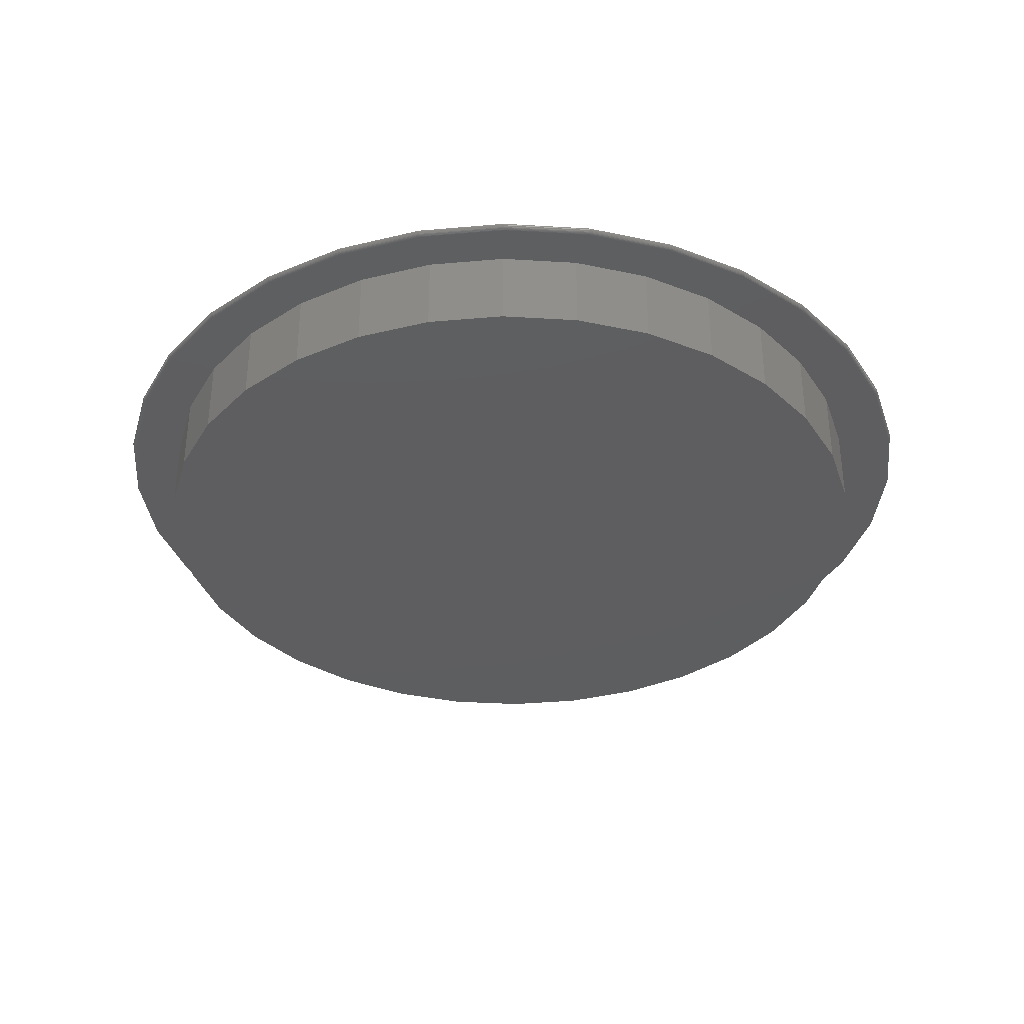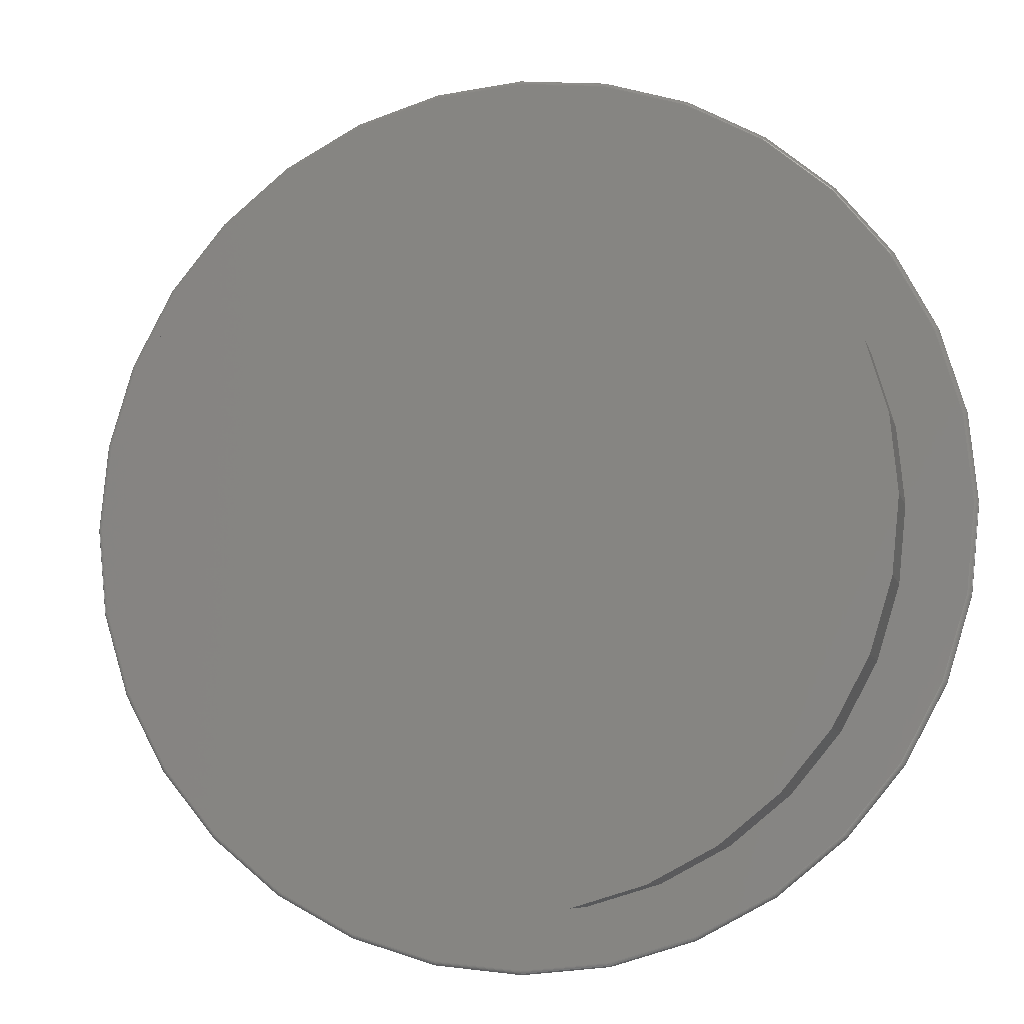
<metadata>
{"format":"stl","ext":"stl","renderer":"f3d","projection":"perspective","resolution":1024,"background":"white","views":[{"elev":-35.5,"azim":-77.7,"up":"+Y"},{"elev":-7.8,"azim":13.2,"up":"+Z"}]}
</metadata>
<code>
# stl→obj: 352 verts, 700 faces
v 0.007895 8.414e-17 0.7579
v 0.1558 1.006e-16 0.7433
v -0.14 6.773e-17 0.7433
v 0.007895 8.414e-17 -0.7579
v -0.14 6.773e-17 -0.7433
v 0.1558 1.006e-16 -0.7433
v -0.2821 5.194e-17 -0.7002
v 0.2979 1.163e-16 -0.7002
v -0.4132 3.74e-17 -0.6302
v 0.429 1.309e-16 -0.6302
v -0.528 2.464e-17 -0.5359
v 0.5438 1.436e-16 -0.5359
v -0.6223 1.418e-17 -0.4211
v 0.6381 1.541e-16 -0.4211
v -0.6923 6.405e-18 -0.29
v 0.7081 1.619e-16 -0.29
v -0.7354 1.617e-18 -0.1479
v 0.7512 1.667e-16 -0.1479
v -0.75 -9.13e-21 9.281e-17
v 0.7658 1.683e-16 -9.282e-17
v -0.7354 1.617e-18 0.1479
v 0.7512 1.667e-16 0.1479
v -0.6923 6.405e-18 0.29
v 0.7081 1.619e-16 0.29
v -0.6223 1.418e-17 0.4211
v 0.6381 1.541e-16 0.4211
v -0.528 2.464e-17 0.5359
v 0.5438 1.436e-16 0.5359
v -0.4132 3.74e-17 0.6302
v 0.429 1.309e-16 0.6302
v -0.2821 5.194e-17 0.7002
v 0.2979 1.163e-16 0.7002
v 0.6484 -0.1406 8.073e-17
v 0.6484 -0.007812 8.073e-17
v 0.6358 -0.1406 0.1286
v 0.6358 -0.007812 0.1286
v 0.5983 -0.1406 0.2523
v 0.5983 -0.007812 0.2523
v 0.5373 -0.1406 0.3662
v 0.5373 -0.007812 0.3662
v 0.4554 -0.1406 0.4661
v 0.4554 -0.007812 0.4661
v 0.3555 -0.1406 0.5481
v 0.3555 -0.007812 0.5481
v 0.2415 -0.1406 0.609
v 0.2415 -0.007812 0.609
v 0.1178 -0.1406 0.6465
v 0.1178 -0.007812 0.6465
v -0.01077 -0.1406 0.6592
v -0.01077 -0.007812 0.6592
v -0.1394 -0.1406 0.6465
v -0.1394 -0.007812 0.6465
v -0.263 -0.1406 0.609
v -0.263 -0.007812 0.609
v -0.377 -0.1406 0.5481
v -0.377 -0.007812 0.5481
v -0.4769 -0.1406 0.4661
v -0.4769 -0.007812 0.4661
v -0.5589 -0.1406 0.3662
v -0.5589 -0.007812 0.3662
v -0.6198 -0.1406 0.2523
v -0.6198 -0.007812 0.2523
v -0.6573 -0.1406 0.1286
v -0.6573 -0.007812 0.1286
v -0.67 -0.1406 -8.073e-17
v -0.67 -0.007812 -8.073e-17
v -0.6573 -0.1406 -0.1286
v -0.6573 -0.007812 -0.1286
v -0.6198 -0.1406 -0.2523
v -0.6198 -0.007812 -0.2523
v -0.5589 -0.1406 -0.3662
v -0.5589 -0.007812 -0.3662
v -0.4769 -0.1406 -0.4661
v -0.4769 -0.007812 -0.4661
v -0.377 -0.1406 -0.5481
v -0.377 -0.007812 -0.5481
v -0.263 -0.1406 -0.609
v -0.263 -0.007812 -0.609
v -0.1394 -0.1406 -0.6465
v -0.1394 -0.007812 -0.6465
v -0.01077 -0.1406 -0.6592
v -0.01077 -0.007812 -0.6592
v 0.1178 -0.1406 -0.6465
v 0.1178 -0.007812 -0.6465
v 0.2415 -0.1406 -0.609
v 0.2415 -0.007812 -0.609
v 0.3555 -0.1406 -0.5481
v 0.3555 -0.007812 -0.5481
v 0.4554 -0.1406 -0.4661
v 0.4554 -0.007812 -0.4661
v 0.5373 -0.1406 -0.3662
v 0.5373 -0.007812 -0.3662
v 0.5983 -0.1406 -0.2523
v 0.5983 -0.007812 -0.2523
v 0.6358 -0.1406 -0.1286
v 0.6358 -0.007812 -0.1286
v -0.6851 -0.007812 0.287
v 0.1542 -0.007812 -0.7357
v 0.2949 -0.007812 -0.693
v 0.007895 -0.007812 -0.7501
v -0.1384 -0.007812 -0.7357
v -0.2791 -0.007812 -0.693
v 0.1542 -0.007812 0.7357
v 0.007895 -0.007812 0.7501
v -0.1384 -0.007812 0.7357
v -0.2791 -0.007812 0.693
v -0.6158 -0.007812 0.4167
v -0.5225 -0.007812 0.5304
v -0.4088 -0.007812 0.6237
v -0.7278 -0.007812 0.1463
v -0.7422 -0.007812 -2.631e-16
v -0.7278 -0.007812 -0.1463
v -0.6851 -0.007812 -0.287
v -0.6158 -0.007812 -0.4167
v -0.5225 -0.007812 -0.5304
v -0.4088 -0.007812 -0.6237
v 0.2949 -0.007812 0.693
v 0.4246 -0.007812 0.6237
v 0.5383 -0.007812 0.5304
v 0.6316 -0.007812 0.4167
v 0.7009 -0.007812 0.287
v 0.7436 -0.007812 0.1463
v 0.758 -0.007812 -2.975e-16
v 0.7436 -0.007812 -0.1463
v 0.7009 -0.007812 -0.287
v 0.6316 -0.007812 -0.4167
v 0.5383 -0.007812 -0.5304
v 0.4246 -0.007812 -0.6237
v -0.7437 -0.007662 5.551e-17
v -0.7293 -0.007662 0.1466
v -0.7452 -0.007218 5.551e-17
v -0.7307 -0.007218 0.1469
v -0.7465 -0.006496 -4.003e-34
v -0.732 -0.006496 0.1472
v -0.7477 -0.005524 -3.405e-34
v -0.7332 -0.005524 0.1474
v -0.7487 -0.00434 5.551e-17
v -0.7341 -0.00434 0.1476
v -0.7494 -0.00299 -1.843e-34
v -0.7349 -0.00299 0.1477
v -0.7498 -0.001524 5.551e-17
v -0.7353 -0.001524 0.1478
v 0.7451 -0.007662 0.1466
v 0.7595 -0.007662 -1.332e-15
v 0.7465 -0.007218 0.1469
v 0.761 -0.007218 -1.332e-15
v 0.7478 -0.006496 0.1472
v 0.7623 -0.006496 -1.332e-15
v 0.749 -0.005524 0.1474
v 0.7635 -0.005524 -1.332e-15
v 0.7499 -0.00434 0.1476
v 0.7645 -0.00434 -1.332e-15
v 0.7506 -0.00299 0.1477
v 0.7652 -0.00299 -1.277e-15
v 0.7511 -0.001524 0.1478
v 0.7656 -0.001524 -1.332e-15
v 0.7023 -0.007662 0.2876
v 0.7036 -0.007218 0.2882
v 0.7049 -0.006496 0.2887
v 0.706 -0.005524 0.2892
v 0.7069 -0.00434 0.2895
v 0.7075 -0.00299 0.2898
v 0.708 -0.001524 0.29
v 0.6328 -0.007662 0.4176
v 0.6341 -0.007218 0.4184
v 0.6352 -0.006496 0.4191
v 0.6362 -0.005524 0.4198
v 0.637 -0.00434 0.4203
v 0.6376 -0.00299 0.4207
v 0.6379 -0.001524 0.421
v 0.5394 -0.007662 0.5315
v 0.5404 -0.007218 0.5325
v 0.5414 -0.006496 0.5335
v 0.5422 -0.005524 0.5343
v 0.5429 -0.00434 0.535
v 0.5434 -0.00299 0.5355
v 0.5437 -0.001524 0.5358
v 0.4255 -0.007662 0.6249
v 0.4263 -0.007218 0.6262
v 0.427 -0.006496 0.6273
v 0.4277 -0.005524 0.6283
v 0.4282 -0.00434 0.6291
v 0.4286 -0.00299 0.6297
v 0.4289 -0.001524 0.63
v 0.2955 -0.007662 0.6944
v 0.2961 -0.007218 0.6957
v 0.2966 -0.006496 0.697
v 0.2971 -0.005524 0.6981
v 0.2974 -0.00434 0.699
v 0.2977 -0.00299 0.6997
v 0.2979 -0.001524 0.7001
v 0.1545 -0.007662 0.7372
v 0.1548 -0.007218 0.7386
v 0.1551 -0.006496 0.7399
v 0.1553 -0.005524 0.7411
v 0.1555 -0.00434 0.742
v 0.1556 -0.00299 0.7427
v 0.1557 -0.001524 0.7432
v 0.007895 -0.007662 0.7516
v 0.007895 -0.007218 0.7531
v 0.007895 -0.006496 0.7544
v 0.007895 -0.005524 0.7556
v 0.007895 -0.00434 0.7566
v 0.007895 -0.00299 0.7573
v 0.007895 -0.001524 0.7577
v -0.1387 -0.007662 0.7372
v -0.139 -0.007218 0.7386
v -0.1393 -0.006496 0.7399
v -0.1395 -0.005524 0.7411
v -0.1397 -0.00434 0.742
v -0.1398 -0.00299 0.7427
v -0.1399 -0.001524 0.7432
v -0.2797 -0.007662 0.6944
v -0.2803 -0.007218 0.6957
v -0.2808 -0.006496 0.697
v -0.2813 -0.005524 0.6981
v -0.2816 -0.00434 0.699
v -0.2819 -0.00299 0.6997
v -0.2821 -0.001524 0.7001
v -0.4097 -0.007662 0.6249
v -0.4105 -0.007218 0.6262
v -0.4112 -0.006496 0.6273
v -0.4119 -0.005524 0.6283
v -0.4124 -0.00434 0.6291
v -0.4128 -0.00299 0.6297
v -0.4131 -0.001524 0.63
v -0.5236 -0.007662 0.5315
v -0.5246 -0.007218 0.5325
v -0.5256 -0.006496 0.5335
v -0.5264 -0.005524 0.5343
v -0.5271 -0.00434 0.535
v -0.5276 -0.00299 0.5355
v -0.5279 -0.001524 0.5358
v -0.617 -0.007662 0.4176
v -0.6183 -0.007218 0.4184
v -0.6194 -0.006496 0.4191
v -0.6204 -0.005524 0.4198
v -0.6212 -0.00434 0.4203
v -0.6218 -0.00299 0.4207
v -0.6221 -0.001524 0.421
v -0.6865 -0.007662 0.2876
v -0.6879 -0.007218 0.2882
v -0.6891 -0.006496 0.2887
v -0.6902 -0.005524 0.2892
v -0.6911 -0.00434 0.2895
v -0.6918 -0.00299 0.2898
v -0.6922 -0.001524 0.29
v 0.7451 -0.007662 -0.1466
v 0.7465 -0.007218 -0.1469
v 0.7478 -0.006496 -0.1472
v 0.749 -0.005524 -0.1474
v 0.7499 -0.00434 -0.1476
v 0.7506 -0.00299 -0.1477
v 0.7511 -0.001524 -0.1478
v -0.7293 -0.007662 -0.1466
v -0.7307 -0.007218 -0.1469
v -0.732 -0.006496 -0.1472
v -0.7332 -0.005524 -0.1474
v -0.7341 -0.00434 -0.1476
v -0.7349 -0.00299 -0.1477
v -0.7353 -0.001524 -0.1478
v -0.6865 -0.007662 -0.2876
v -0.6879 -0.007218 -0.2882
v -0.6891 -0.006496 -0.2887
v -0.6902 -0.005524 -0.2892
v -0.6911 -0.00434 -0.2895
v -0.6918 -0.00299 -0.2898
v -0.6922 -0.001524 -0.29
v -0.617 -0.007662 -0.4176
v -0.6183 -0.007218 -0.4184
v -0.6194 -0.006496 -0.4191
v -0.6204 -0.005524 -0.4198
v -0.6212 -0.00434 -0.4203
v -0.6218 -0.00299 -0.4207
v -0.6221 -0.001524 -0.421
v -0.5236 -0.007662 -0.5315
v -0.5246 -0.007218 -0.5325
v -0.5256 -0.006496 -0.5335
v -0.5264 -0.005524 -0.5343
v -0.5271 -0.00434 -0.535
v -0.5276 -0.00299 -0.5355
v -0.5279 -0.001524 -0.5358
v -0.4097 -0.007662 -0.6249
v -0.4105 -0.007218 -0.6262
v -0.4112 -0.006496 -0.6273
v -0.4119 -0.005524 -0.6283
v -0.4124 -0.00434 -0.6291
v -0.4128 -0.00299 -0.6297
v -0.4131 -0.001524 -0.63
v -0.2797 -0.007662 -0.6944
v -0.2803 -0.007218 -0.6957
v -0.2808 -0.006496 -0.697
v -0.2813 -0.005524 -0.6981
v -0.2816 -0.00434 -0.699
v -0.2819 -0.00299 -0.6997
v -0.2821 -0.001524 -0.7001
v -0.1387 -0.007662 -0.7372
v -0.139 -0.007218 -0.7386
v -0.1393 -0.006496 -0.7399
v -0.1395 -0.005524 -0.7411
v -0.1397 -0.00434 -0.742
v -0.1398 -0.00299 -0.7427
v -0.1399 -0.001524 -0.7432
v 0.007895 -0.007662 -0.7516
v 0.007895 -0.007218 -0.7531
v 0.007895 -0.006496 -0.7544
v 0.007895 -0.005524 -0.7556
v 0.007895 -0.00434 -0.7566
v 0.007895 -0.00299 -0.7573
v 0.007895 -0.001524 -0.7577
v 0.1545 -0.007662 -0.7372
v 0.1548 -0.007218 -0.7386
v 0.1551 -0.006496 -0.7399
v 0.1553 -0.005524 -0.7411
v 0.1555 -0.00434 -0.742
v 0.1556 -0.00299 -0.7427
v 0.1557 -0.001524 -0.7432
v 0.2955 -0.007662 -0.6944
v 0.2961 -0.007218 -0.6957
v 0.2966 -0.006496 -0.697
v 0.2971 -0.005524 -0.6981
v 0.2974 -0.00434 -0.699
v 0.2977 -0.00299 -0.6997
v 0.2979 -0.001524 -0.7001
v 0.4255 -0.007662 -0.6249
v 0.4263 -0.007218 -0.6262
v 0.427 -0.006496 -0.6273
v 0.4277 -0.005524 -0.6283
v 0.4282 -0.00434 -0.6291
v 0.4286 -0.00299 -0.6297
v 0.4289 -0.001524 -0.63
v 0.5394 -0.007662 -0.5315
v 0.5404 -0.007218 -0.5325
v 0.5414 -0.006496 -0.5335
v 0.5422 -0.005524 -0.5343
v 0.5429 -0.00434 -0.535
v 0.5434 -0.00299 -0.5355
v 0.5437 -0.001524 -0.5358
v 0.6328 -0.007662 -0.4176
v 0.6341 -0.007218 -0.4184
v 0.6352 -0.006496 -0.4191
v 0.6362 -0.005524 -0.4198
v 0.637 -0.00434 -0.4203
v 0.6376 -0.00299 -0.4207
v 0.6379 -0.001524 -0.421
v 0.7023 -0.007662 -0.2876
v 0.7036 -0.007218 -0.2882
v 0.7049 -0.006496 -0.2887
v 0.706 -0.005524 -0.2892
v 0.7069 -0.00434 -0.2895
v 0.7075 -0.00299 -0.2898
v 0.708 -0.001524 -0.29
f 1 2 3
f 4 5 6
f 6 5 7
f 6 7 8
f 8 7 9
f 8 9 10
f 10 9 11
f 10 11 12
f 12 11 13
f 12 13 14
f 14 13 15
f 14 15 16
f 16 15 17
f 16 17 18
f 18 17 19
f 18 19 20
f 20 19 21
f 20 21 22
f 22 21 23
f 22 23 24
f 24 23 25
f 24 25 26
f 26 25 27
f 26 27 28
f 28 27 29
f 28 29 30
f 30 29 31
f 30 31 32
f 32 31 3
f 32 3 2
f 33 34 35
f 35 34 36
f 35 36 37
f 37 36 38
f 37 38 39
f 39 38 40
f 39 40 41
f 41 40 42
f 41 42 43
f 43 42 44
f 43 44 45
f 45 44 46
f 45 46 47
f 47 46 48
f 47 48 49
f 49 48 50
f 49 50 51
f 51 50 52
f 51 52 53
f 53 52 54
f 53 54 55
f 55 54 56
f 55 56 57
f 57 56 58
f 57 58 59
f 59 58 60
f 59 60 61
f 61 60 62
f 61 62 63
f 63 62 64
f 63 64 65
f 65 64 66
f 65 66 67
f 67 66 68
f 67 68 69
f 69 68 70
f 69 70 71
f 71 70 72
f 71 72 73
f 73 72 74
f 73 74 75
f 75 74 76
f 75 76 77
f 77 76 78
f 77 78 79
f 79 78 80
f 79 80 81
f 81 80 82
f 81 82 83
f 83 82 84
f 83 84 85
f 85 84 86
f 85 86 87
f 87 86 88
f 87 88 89
f 89 88 90
f 89 90 91
f 91 90 92
f 91 92 93
f 93 92 94
f 93 94 95
f 95 94 96
f 95 96 33
f 33 96 34
f 60 97 62
f 98 99 100
f 100 99 82
f 100 82 101
f 101 82 102
f 103 104 50
f 50 104 105
f 50 105 106
f 97 60 107
f 107 60 58
f 107 58 108
f 108 58 56
f 108 56 109
f 109 56 54
f 109 54 106
f 106 54 52
f 106 52 50
f 62 97 64
f 64 97 110
f 64 110 66
f 66 110 111
f 66 111 68
f 68 111 112
f 68 112 70
f 70 112 113
f 70 113 72
f 72 113 114
f 72 114 74
f 74 114 76
f 76 114 115
f 76 115 78
f 78 115 116
f 78 116 80
f 80 116 102
f 80 102 82
f 103 50 117
f 117 50 48
f 117 48 118
f 118 48 46
f 118 46 119
f 119 46 44
f 119 44 120
f 120 44 42
f 120 42 121
f 121 42 40
f 121 40 38
f 121 38 122
f 122 38 36
f 122 36 123
f 123 36 34
f 123 34 124
f 124 34 96
f 124 96 125
f 125 96 94
f 125 94 126
f 126 94 92
f 126 92 90
f 126 90 127
f 127 90 88
f 127 88 128
f 128 88 86
f 128 86 99
f 99 86 84
f 99 84 82
f 49 51 47
f 81 83 79
f 79 83 85
f 79 85 77
f 77 85 87
f 77 87 75
f 75 87 89
f 75 89 73
f 73 89 91
f 73 91 71
f 71 91 93
f 71 93 69
f 69 93 95
f 69 95 67
f 67 95 33
f 67 33 65
f 65 33 35
f 65 35 63
f 63 35 37
f 63 37 61
f 61 37 39
f 61 39 59
f 59 39 41
f 59 41 57
f 57 41 43
f 57 43 55
f 55 43 45
f 55 45 53
f 53 45 47
f 53 47 51
f 111 110 129
f 129 110 130
f 129 130 131
f 131 130 132
f 131 132 133
f 133 132 134
f 133 134 135
f 135 134 136
f 135 136 137
f 137 136 138
f 137 138 139
f 139 138 140
f 139 140 141
f 141 140 142
f 141 142 19
f 19 142 21
f 122 123 143
f 143 123 144
f 143 144 145
f 145 144 146
f 145 146 147
f 147 146 148
f 147 148 149
f 149 148 150
f 149 150 151
f 151 150 152
f 151 152 153
f 153 152 154
f 153 154 155
f 155 154 156
f 155 156 22
f 22 156 20
f 121 122 157
f 157 122 143
f 157 143 158
f 158 143 145
f 158 145 159
f 159 145 147
f 159 147 160
f 160 147 149
f 160 149 161
f 161 149 151
f 161 151 162
f 162 151 153
f 162 153 163
f 163 153 155
f 163 155 24
f 24 155 22
f 120 121 164
f 164 121 157
f 164 157 165
f 165 157 158
f 165 158 166
f 166 158 159
f 166 159 167
f 167 159 160
f 167 160 168
f 168 160 161
f 168 161 169
f 169 161 162
f 169 162 170
f 170 162 163
f 170 163 26
f 26 163 24
f 119 120 171
f 171 120 164
f 171 164 172
f 172 164 165
f 172 165 173
f 173 165 166
f 173 166 174
f 174 166 167
f 174 167 175
f 175 167 168
f 175 168 176
f 176 168 169
f 176 169 177
f 177 169 170
f 177 170 28
f 28 170 26
f 118 119 178
f 178 119 171
f 178 171 179
f 179 171 172
f 179 172 180
f 180 172 173
f 180 173 181
f 181 173 174
f 181 174 182
f 182 174 175
f 182 175 183
f 183 175 176
f 183 176 184
f 184 176 177
f 184 177 30
f 30 177 28
f 117 118 185
f 185 118 178
f 185 178 186
f 186 178 179
f 186 179 187
f 187 179 180
f 187 180 188
f 188 180 181
f 188 181 189
f 189 181 182
f 189 182 190
f 190 182 183
f 190 183 191
f 191 183 184
f 191 184 32
f 32 184 30
f 103 117 192
f 192 117 185
f 192 185 193
f 193 185 186
f 193 186 194
f 194 186 187
f 194 187 195
f 195 187 188
f 195 188 196
f 196 188 189
f 196 189 197
f 197 189 190
f 197 190 198
f 198 190 191
f 198 191 2
f 2 191 32
f 104 103 199
f 199 103 192
f 199 192 200
f 200 192 193
f 200 193 201
f 201 193 194
f 201 194 202
f 202 194 195
f 202 195 203
f 203 195 196
f 203 196 204
f 204 196 197
f 204 197 205
f 205 197 198
f 205 198 1
f 1 198 2
f 105 104 206
f 206 104 199
f 206 199 207
f 207 199 200
f 207 200 208
f 208 200 201
f 208 201 209
f 209 201 202
f 209 202 210
f 210 202 203
f 210 203 211
f 211 203 204
f 211 204 212
f 212 204 205
f 212 205 3
f 3 205 1
f 106 105 213
f 213 105 206
f 213 206 214
f 214 206 207
f 214 207 215
f 215 207 208
f 215 208 216
f 216 208 209
f 216 209 217
f 217 209 210
f 217 210 218
f 218 210 211
f 218 211 219
f 219 211 212
f 219 212 31
f 31 212 3
f 109 106 220
f 220 106 213
f 220 213 221
f 221 213 214
f 221 214 222
f 222 214 215
f 222 215 223
f 223 215 216
f 223 216 224
f 224 216 217
f 224 217 225
f 225 217 218
f 225 218 226
f 226 218 219
f 226 219 29
f 29 219 31
f 108 109 227
f 227 109 220
f 227 220 228
f 228 220 221
f 228 221 229
f 229 221 222
f 229 222 230
f 230 222 223
f 230 223 231
f 231 223 224
f 231 224 232
f 232 224 225
f 232 225 233
f 233 225 226
f 233 226 27
f 27 226 29
f 107 108 234
f 234 108 227
f 234 227 235
f 235 227 228
f 235 228 236
f 236 228 229
f 236 229 237
f 237 229 230
f 237 230 238
f 238 230 231
f 238 231 239
f 239 231 232
f 239 232 240
f 240 232 233
f 240 233 25
f 25 233 27
f 97 107 241
f 241 107 234
f 241 234 242
f 242 234 235
f 242 235 243
f 243 235 236
f 243 236 244
f 244 236 237
f 244 237 245
f 245 237 238
f 245 238 246
f 246 238 239
f 246 239 247
f 247 239 240
f 247 240 23
f 23 240 25
f 110 97 130
f 130 97 241
f 130 241 132
f 132 241 242
f 132 242 134
f 134 242 243
f 134 243 136
f 136 243 244
f 136 244 138
f 138 244 245
f 138 245 140
f 140 245 246
f 140 246 142
f 142 246 247
f 142 247 21
f 21 247 23
f 123 124 144
f 144 124 248
f 144 248 146
f 146 248 249
f 146 249 148
f 148 249 250
f 148 250 150
f 150 250 251
f 150 251 152
f 152 251 252
f 152 252 154
f 154 252 253
f 154 253 156
f 156 253 254
f 156 254 20
f 20 254 18
f 112 111 255
f 255 111 129
f 255 129 256
f 256 129 131
f 256 131 257
f 257 131 133
f 257 133 258
f 258 133 135
f 258 135 259
f 259 135 137
f 259 137 260
f 260 137 139
f 260 139 261
f 261 139 141
f 261 141 17
f 17 141 19
f 113 112 262
f 262 112 255
f 262 255 263
f 263 255 256
f 263 256 264
f 264 256 257
f 264 257 265
f 265 257 258
f 265 258 266
f 266 258 259
f 266 259 267
f 267 259 260
f 267 260 268
f 268 260 261
f 268 261 15
f 15 261 17
f 114 113 269
f 269 113 262
f 269 262 270
f 270 262 263
f 270 263 271
f 271 263 264
f 271 264 272
f 272 264 265
f 272 265 273
f 273 265 266
f 273 266 274
f 274 266 267
f 274 267 275
f 275 267 268
f 275 268 13
f 13 268 15
f 115 114 276
f 276 114 269
f 276 269 277
f 277 269 270
f 277 270 278
f 278 270 271
f 278 271 279
f 279 271 272
f 279 272 280
f 280 272 273
f 280 273 281
f 281 273 274
f 281 274 282
f 282 274 275
f 282 275 11
f 11 275 13
f 116 115 283
f 283 115 276
f 283 276 284
f 284 276 277
f 284 277 285
f 285 277 278
f 285 278 286
f 286 278 279
f 286 279 287
f 287 279 280
f 287 280 288
f 288 280 281
f 288 281 289
f 289 281 282
f 289 282 9
f 9 282 11
f 102 116 290
f 290 116 283
f 290 283 291
f 291 283 284
f 291 284 292
f 292 284 285
f 292 285 293
f 293 285 286
f 293 286 294
f 294 286 287
f 294 287 295
f 295 287 288
f 295 288 296
f 296 288 289
f 296 289 7
f 7 289 9
f 101 102 297
f 297 102 290
f 297 290 298
f 298 290 291
f 298 291 299
f 299 291 292
f 299 292 300
f 300 292 293
f 300 293 301
f 301 293 294
f 301 294 302
f 302 294 295
f 302 295 303
f 303 295 296
f 303 296 5
f 5 296 7
f 100 101 304
f 304 101 297
f 304 297 305
f 305 297 298
f 305 298 306
f 306 298 299
f 306 299 307
f 307 299 300
f 307 300 308
f 308 300 301
f 308 301 309
f 309 301 302
f 309 302 310
f 310 302 303
f 310 303 4
f 4 303 5
f 98 100 311
f 311 100 304
f 311 304 312
f 312 304 305
f 312 305 313
f 313 305 306
f 313 306 314
f 314 306 307
f 314 307 315
f 315 307 308
f 315 308 316
f 316 308 309
f 316 309 317
f 317 309 310
f 317 310 6
f 6 310 4
f 99 98 318
f 318 98 311
f 318 311 319
f 319 311 312
f 319 312 320
f 320 312 313
f 320 313 321
f 321 313 314
f 321 314 322
f 322 314 315
f 322 315 323
f 323 315 316
f 323 316 324
f 324 316 317
f 324 317 8
f 8 317 6
f 128 99 325
f 325 99 318
f 325 318 326
f 326 318 319
f 326 319 327
f 327 319 320
f 327 320 328
f 328 320 321
f 328 321 329
f 329 321 322
f 329 322 330
f 330 322 323
f 330 323 331
f 331 323 324
f 331 324 10
f 10 324 8
f 127 128 332
f 332 128 325
f 332 325 333
f 333 325 326
f 333 326 334
f 334 326 327
f 334 327 335
f 335 327 328
f 335 328 336
f 336 328 329
f 336 329 337
f 337 329 330
f 337 330 338
f 338 330 331
f 338 331 12
f 12 331 10
f 126 127 339
f 339 127 332
f 339 332 340
f 340 332 333
f 340 333 341
f 341 333 334
f 341 334 342
f 342 334 335
f 342 335 343
f 343 335 336
f 343 336 344
f 344 336 337
f 344 337 345
f 345 337 338
f 345 338 14
f 14 338 12
f 125 126 346
f 346 126 339
f 346 339 347
f 347 339 340
f 347 340 348
f 348 340 341
f 348 341 349
f 349 341 342
f 349 342 350
f 350 342 343
f 350 343 351
f 351 343 344
f 351 344 352
f 352 344 345
f 352 345 16
f 16 345 14
f 124 125 248
f 248 125 346
f 248 346 249
f 249 346 347
f 249 347 250
f 250 347 348
f 250 348 251
f 251 348 349
f 251 349 252
f 252 349 350
f 252 350 253
f 253 350 351
f 253 351 254
f 254 351 352
f 254 352 18
f 18 352 16

</code>
